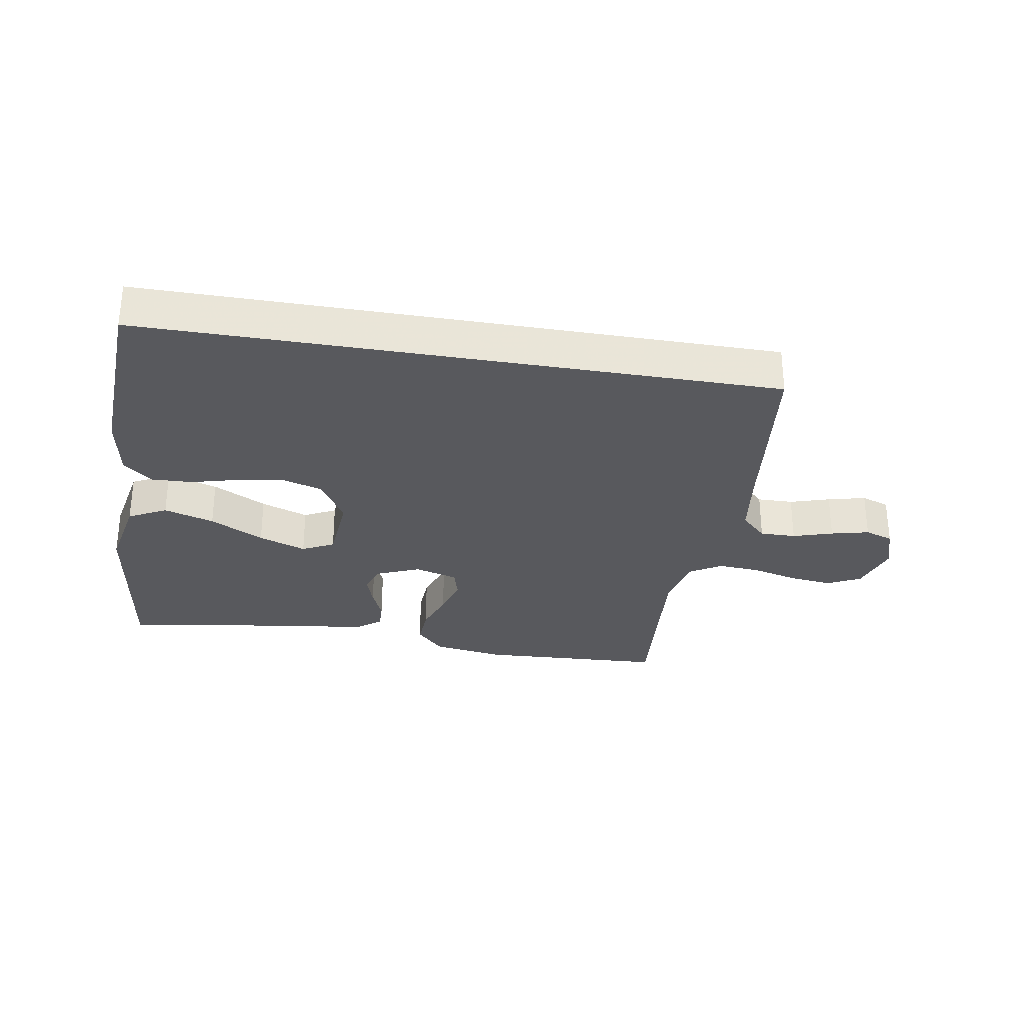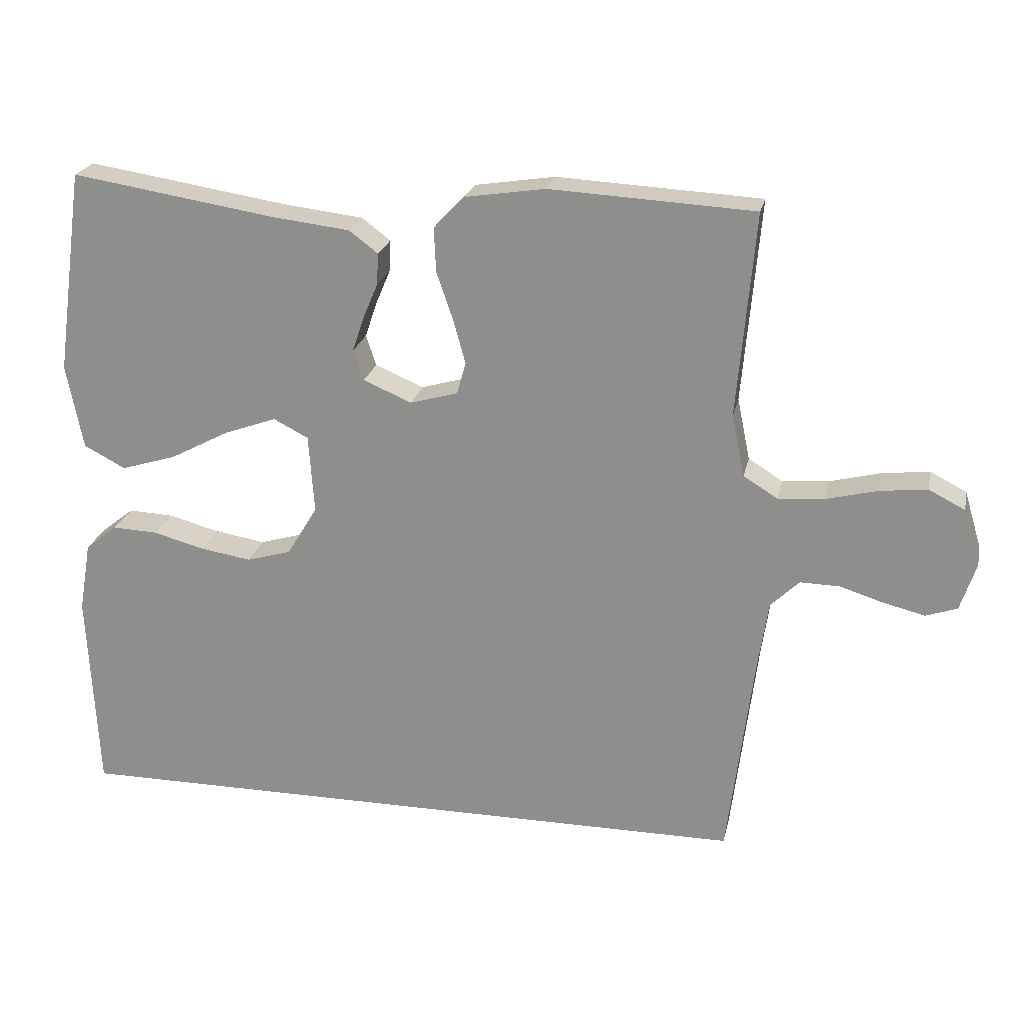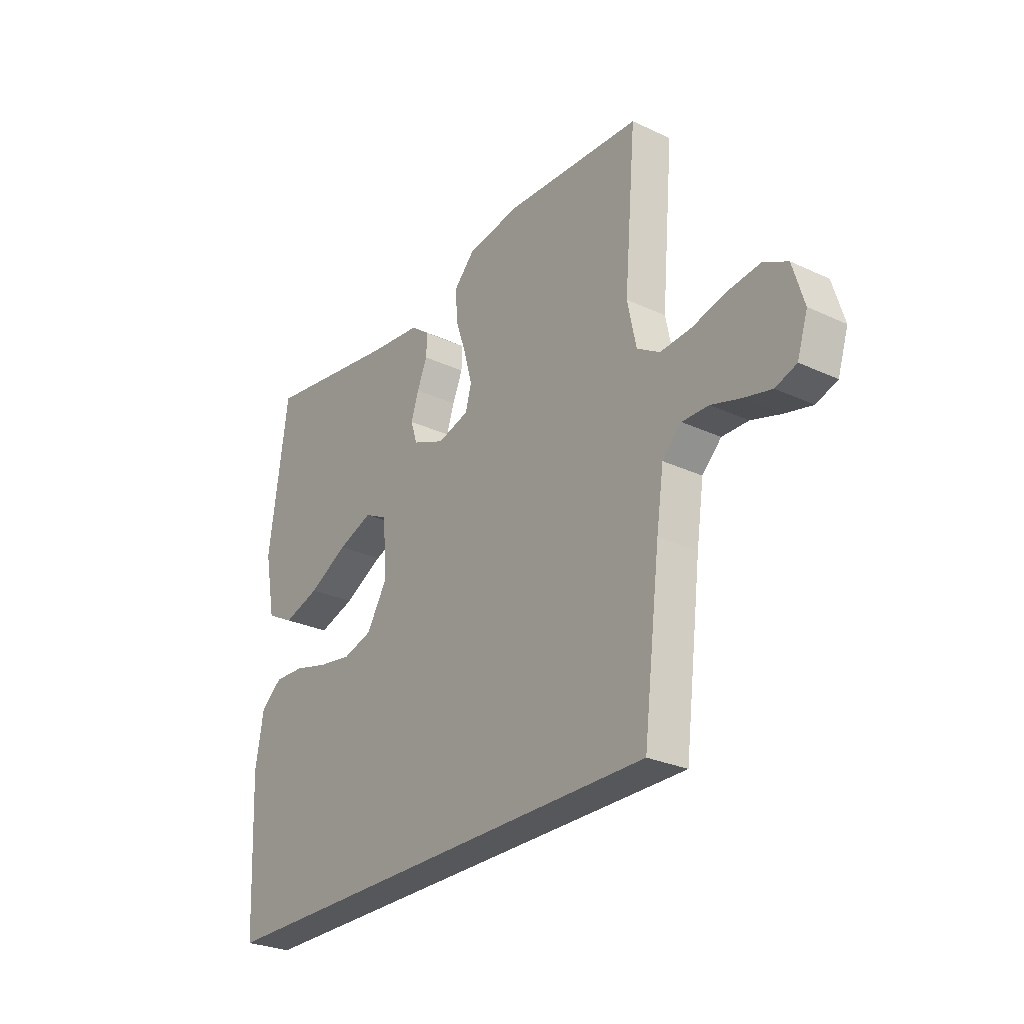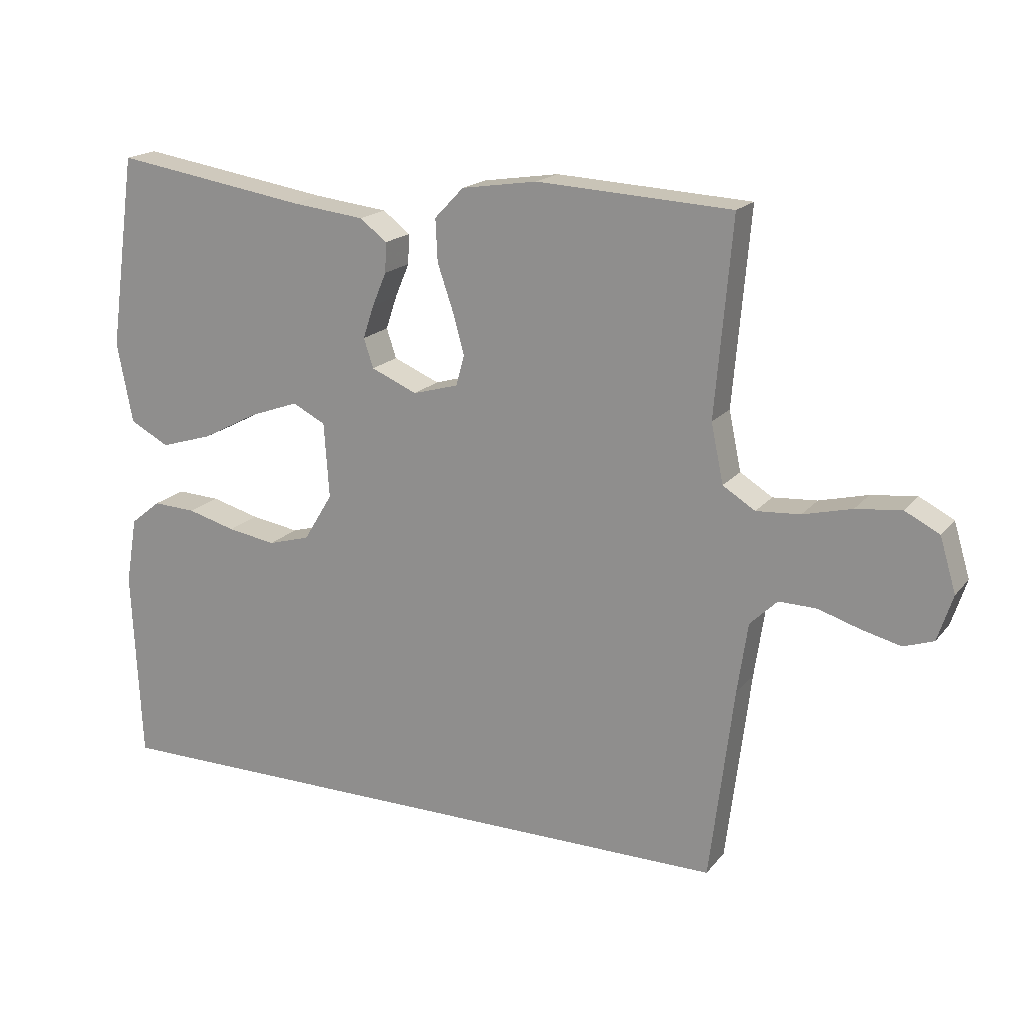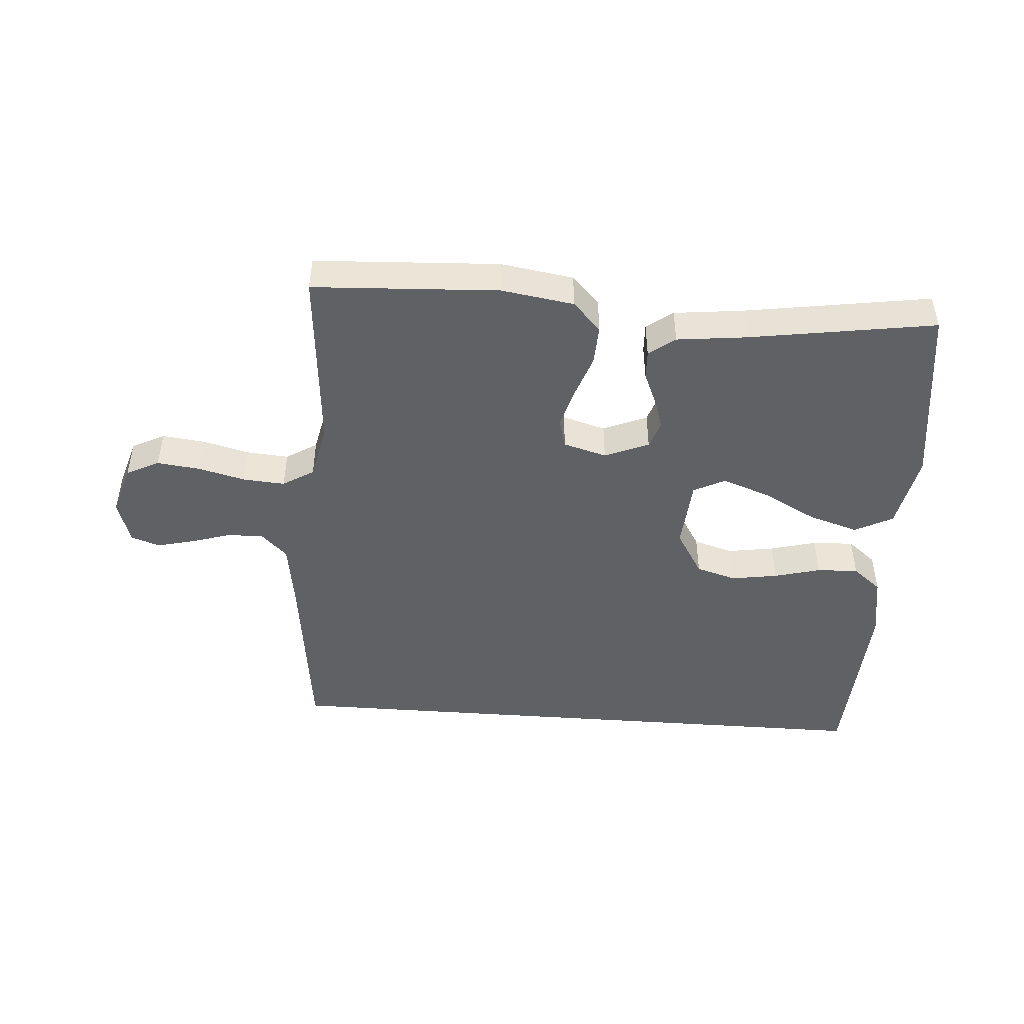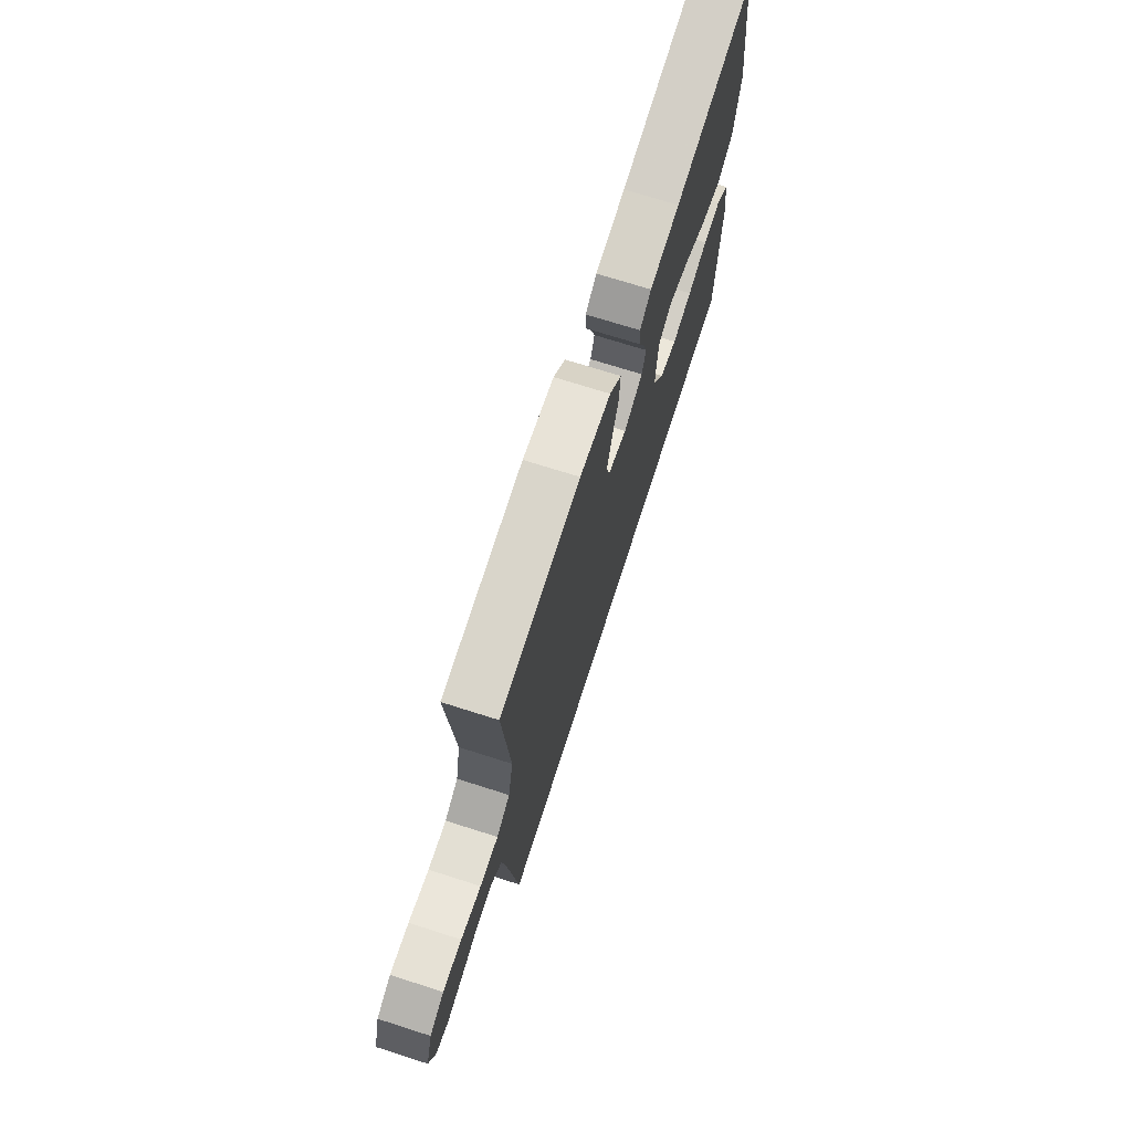
<metadata>
{"format":"obj","ext":"obj","renderer":"f3d","projection":"perspective","resolution":1024,"background":"white","views":[{"elev":-29.9,"azim":170.3,"up":"+Y"},{"elev":22.7,"azim":-168.0,"up":"+Z"},{"elev":-27.4,"azim":-125.7,"up":"+Z"},{"elev":18.2,"azim":-153.6,"up":"+Z"},{"elev":-46.6,"azim":-4.3,"up":"+Y"},{"elev":71.3,"azim":-72.3,"up":"+Z"}]}
</metadata>
<code>
v 0.531 0.07 -0.5
v -0.487 0.07 -0.5
v -0.524 0.07 -0.2
v -0.54 0.07 -0.092
v -0.582 0.07 -0.051
v -0.64 0.07 -0.052
v -0.704 0.07 -0.072
v -0.765 0.07 -0.087
v -0.811 0.07 -0.071
v -0.834 0.07 0
v -0.809 0.07 0.083
v -0.756 0.07 0.11
v -0.686 0.07 0.102
v -0.611 0.07 0.083
v -0.543 0.07 0.078
v -0.493 0.07 0.109
v -0.474 0.07 0.2
v -0.5 0.07 0.5
v -0.2 0.07 0.516
v -0.083 0.07 0.498
v -0.038 0.07 0.451
v -0.041 0.07 0.386
v -0.065 0.07 0.316
v -0.083 0.07 0.251
v -0.07 0.07 0.204
v 0 0.07 0.184
v 0.071 0.07 0.214
v 0.086 0.07 0.259
v 0.069 0.07 0.31
v 0.047 0.07 0.362
v 0.045 0.07 0.408
v 0.087 0.07 0.44
v 0.2 0.07 0.453
v 0.5 0.07 0.5
v 0.542 0.07 0.2
v 0.518 0.07 0.075
v 0.457 0.07 0.043
v 0.376 0.07 0.068
v 0.289 0.07 0.114
v 0.212 0.07 0.142
v 0.161 0.07 0.116
v 0.153 0.07 0
v 0.198 0.07 -0.074
v 0.263 0.07 -0.093
v 0.338 0.07 -0.081
v 0.413 0.07 -0.061
v 0.48 0.07 -0.058
v 0.527 0.07 -0.096
v 0.545 0.07 -0.2
v 0.531 0 -0.5
v -0.487 0 -0.5
v -0.524 0 -0.2
v -0.54 0 -0.092
v -0.582 0 -0.051
v -0.64 0 -0.052
v -0.704 0 -0.072
v -0.765 0 -0.087
v -0.811 0 -0.071
v -0.834 0 0
v -0.809 0 0.083
v -0.756 0 0.11
v -0.686 0 0.102
v -0.611 0 0.083
v -0.543 0 0.078
v -0.493 0 0.109
v -0.474 0 0.2
v -0.5 0 0.5
v -0.2 0 0.516
v -0.083 0 0.498
v -0.038 0 0.451
v -0.041 0 0.386
v -0.065 0 0.316
v -0.083 0 0.251
v -0.07 0 0.204
v 0 0 0.184
v 0.071 0 0.214
v 0.086 0 0.259
v 0.069 0 0.31
v 0.047 0 0.362
v 0.045 0 0.408
v 0.087 0 0.44
v 0.2 0 0.453
v 0.5 0 0.5
v 0.542 0 0.2
v 0.518 0 0.075
v 0.457 0 0.043
v 0.376 0 0.068
v 0.289 0 0.114
v 0.212 0 0.142
v 0.161 0 0.116
v 0.153 0 0
v 0.198 0 -0.074
v 0.263 0 -0.093
v 0.338 0 -0.081
v 0.413 0 -0.061
v 0.48 0 -0.058
v 0.527 0 -0.096
v 0.545 0 -0.2
f 49 1 2
f 48 49 2
f 47 48 2
f 46 47 2
f 45 46 2
f 44 45 2
f 43 44 2 3
f 42 43 3 4
f 41 42 4 5
f 40 41 5 6
f 37 38 39
f 36 37 39
f 35 36 39
f 34 35 39
f 33 34 39
f 33 39 40
f 32 33 40
f 31 32 40
f 30 31 40
f 29 30 40
f 28 29 40
f 27 28 40
f 26 27 40
f 21 22 23
f 20 21 23
f 19 20 23
f 18 19 23
f 17 18 23
f 16 17 23 24
f 15 16 24 25
f 12 13 14
f 11 12 14
f 10 11 14
f 9 10 14
f 8 9 14
f 7 8 14
f 6 7 14
f 6 14 15
f 26 40 6 15
f 15 25 26
f 51 50 98
f 51 98 97
f 51 97 96
f 51 96 95
f 51 95 94
f 51 94 93
f 52 51 93 92
f 53 52 92 91
f 54 53 91 90
f 55 54 90 89
f 88 87 86
f 88 86 85
f 88 85 84
f 88 84 83
f 88 83 82
f 89 88 82
f 89 82 81
f 89 81 80
f 89 80 79
f 89 79 78
f 89 78 77
f 89 77 76
f 89 76 75
f 72 71 70
f 72 70 69
f 72 69 68
f 72 68 67
f 72 67 66
f 73 72 66 65
f 74 73 65 64
f 63 62 61
f 63 61 60
f 63 60 59
f 63 59 58
f 63 58 57
f 63 57 56
f 63 56 55
f 64 63 55
f 64 55 89 75
f 75 74 64
f 1 50 51 2
f 2 51 52 3
f 3 52 53 4
f 4 53 54 5
f 5 54 55 6
f 6 55 56 7
f 7 56 57 8
f 8 57 58 9
f 9 58 59 10
f 10 59 60 11
f 11 60 61 12
f 12 61 62 13
f 13 62 63 14
f 14 63 64 15
f 15 64 65 16
f 16 65 66 17
f 17 66 67 18
f 18 67 68 19
f 19 68 69 20
f 20 69 70 21
f 21 70 71 22
f 22 71 72 23
f 23 72 73 24
f 24 73 74 25
f 25 74 75 26
f 26 75 76 27
f 27 76 77 28
f 28 77 78 29
f 29 78 79 30
f 30 79 80 31
f 31 80 81 32
f 32 81 82 33
f 33 82 83 34
f 34 83 84 35
f 35 84 85 36
f 36 85 86 37
f 37 86 87 38
f 38 87 88 39
f 39 88 89 40
f 40 89 90 41
f 41 90 91 42
f 42 91 92 43
f 43 92 93 44
f 44 93 94 45
f 45 94 95 46
f 46 95 96 47
f 47 96 97 48
f 48 97 98 49
f 49 98 50 1

</code>
